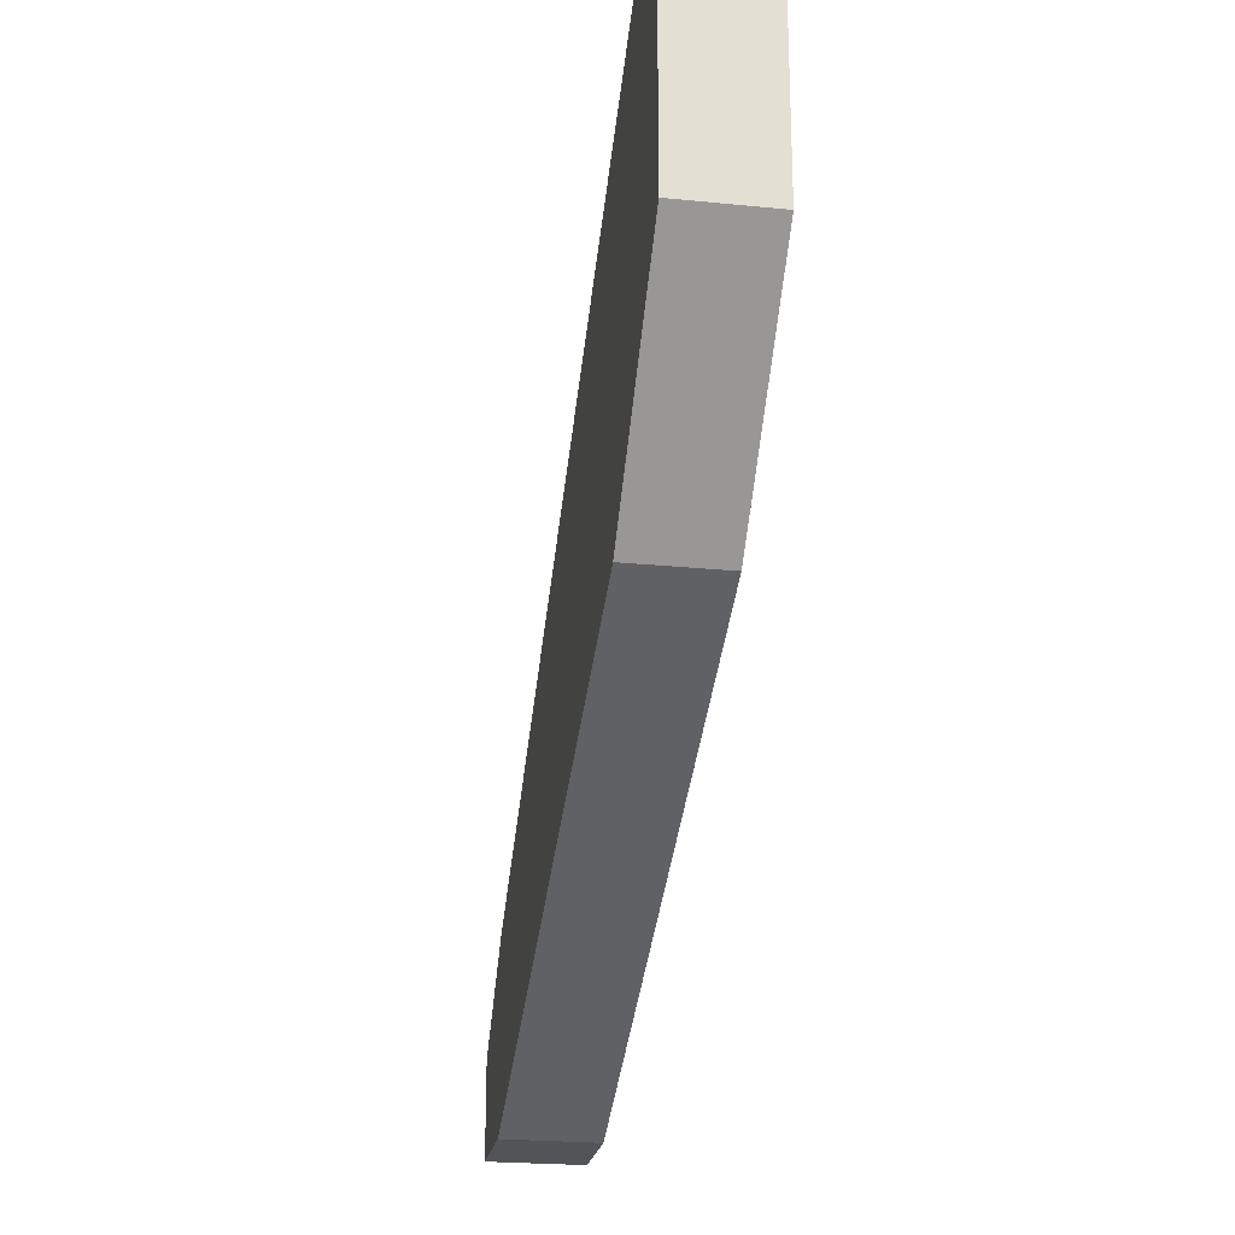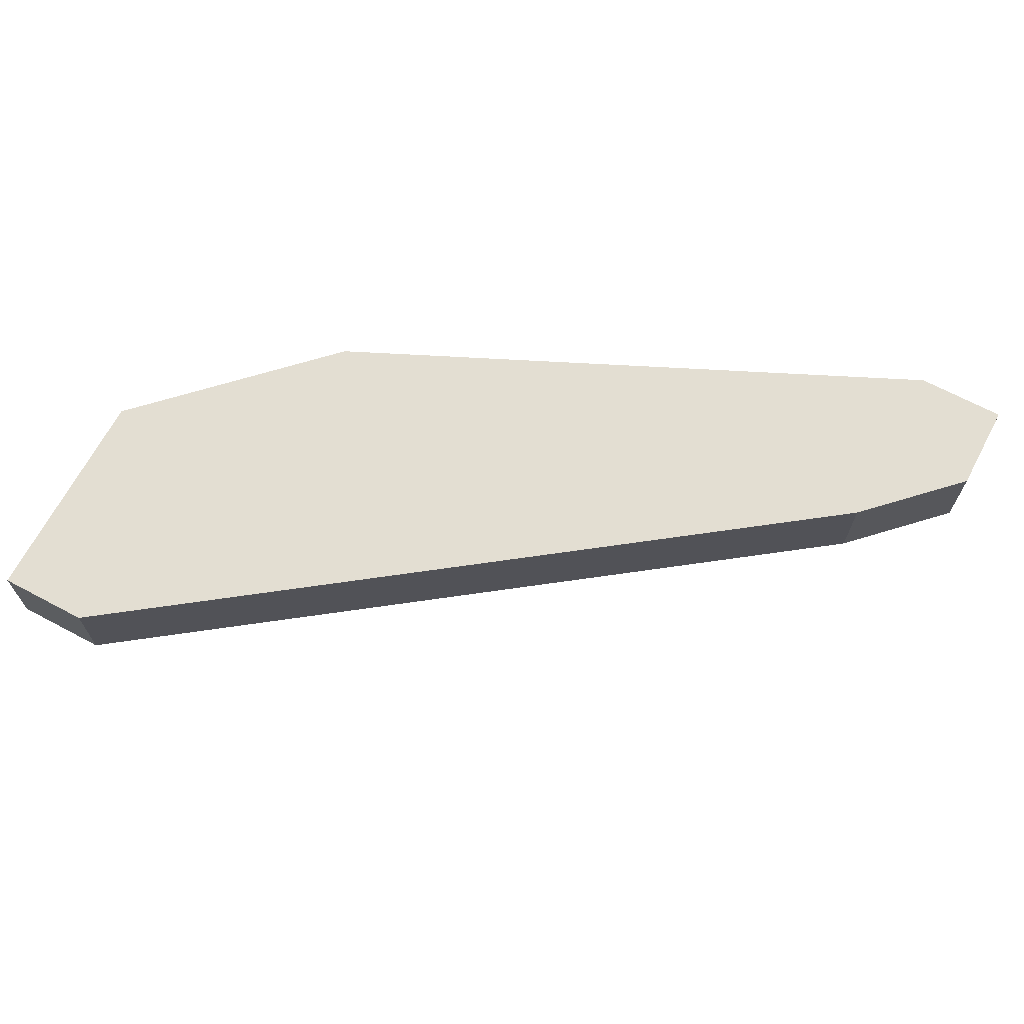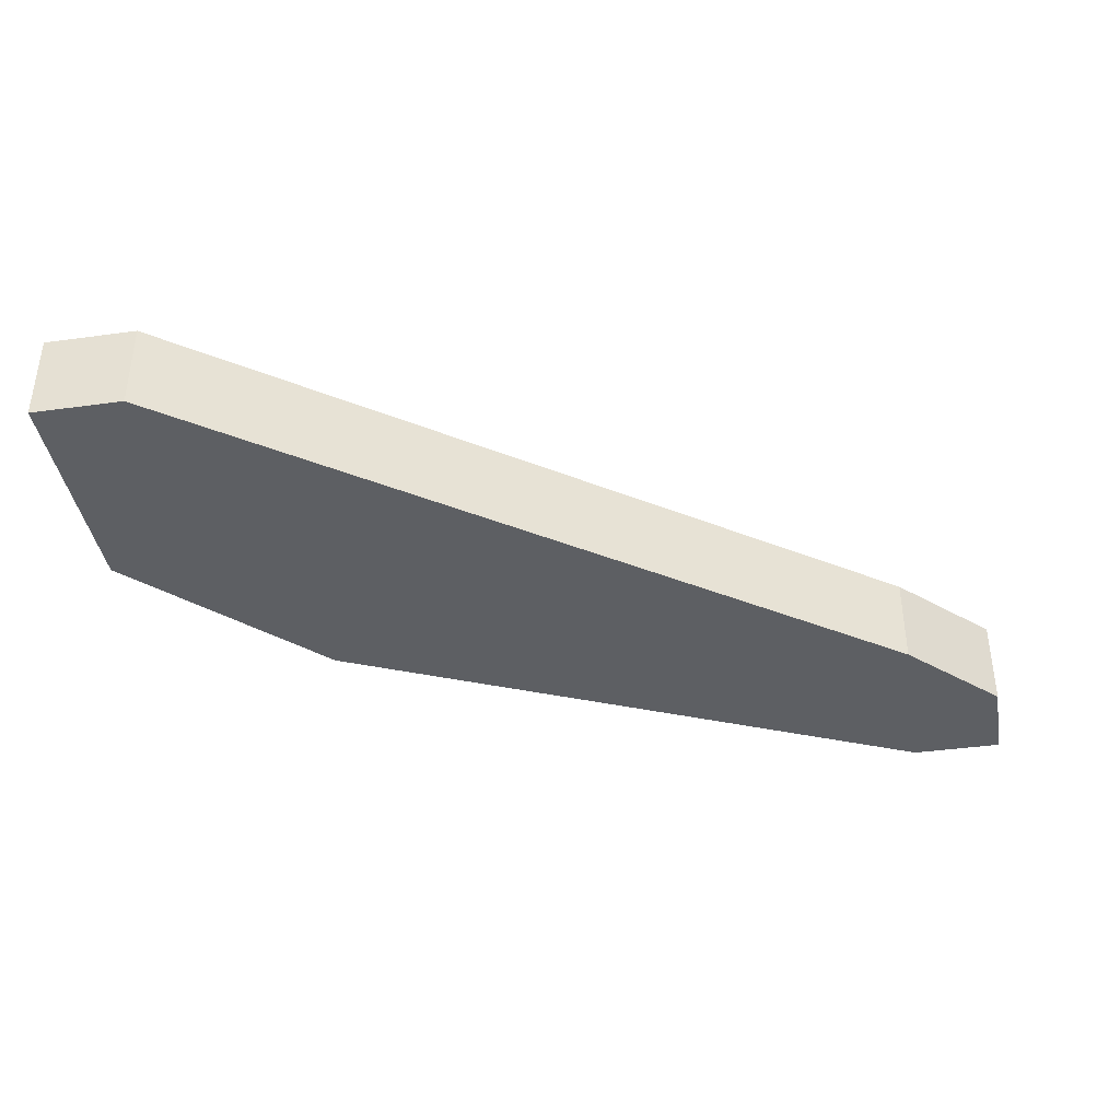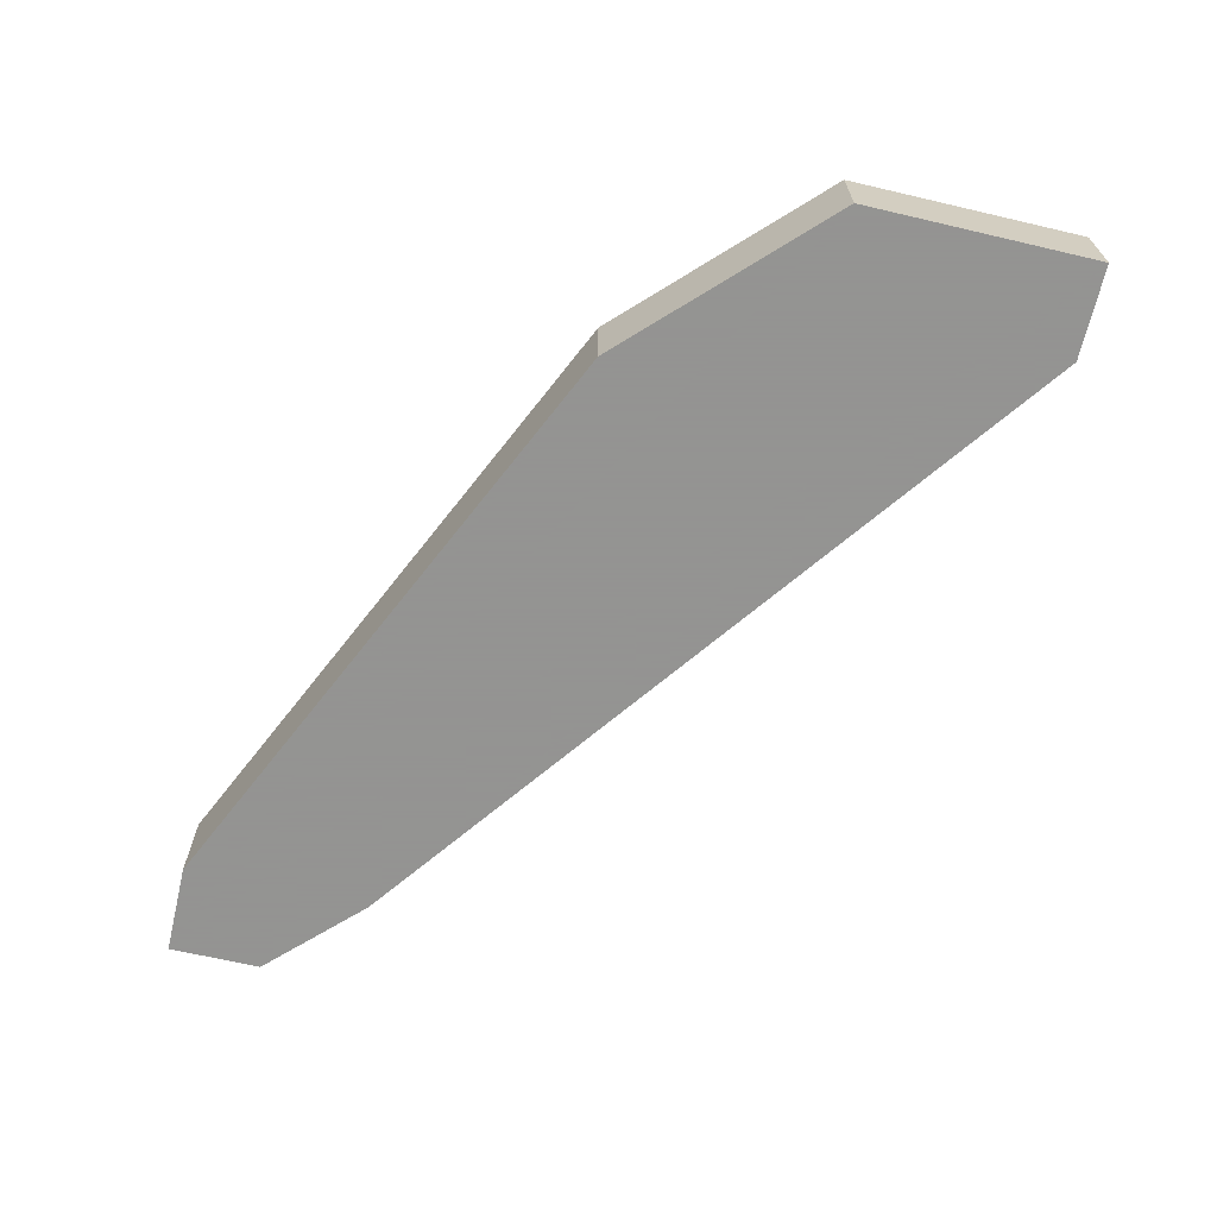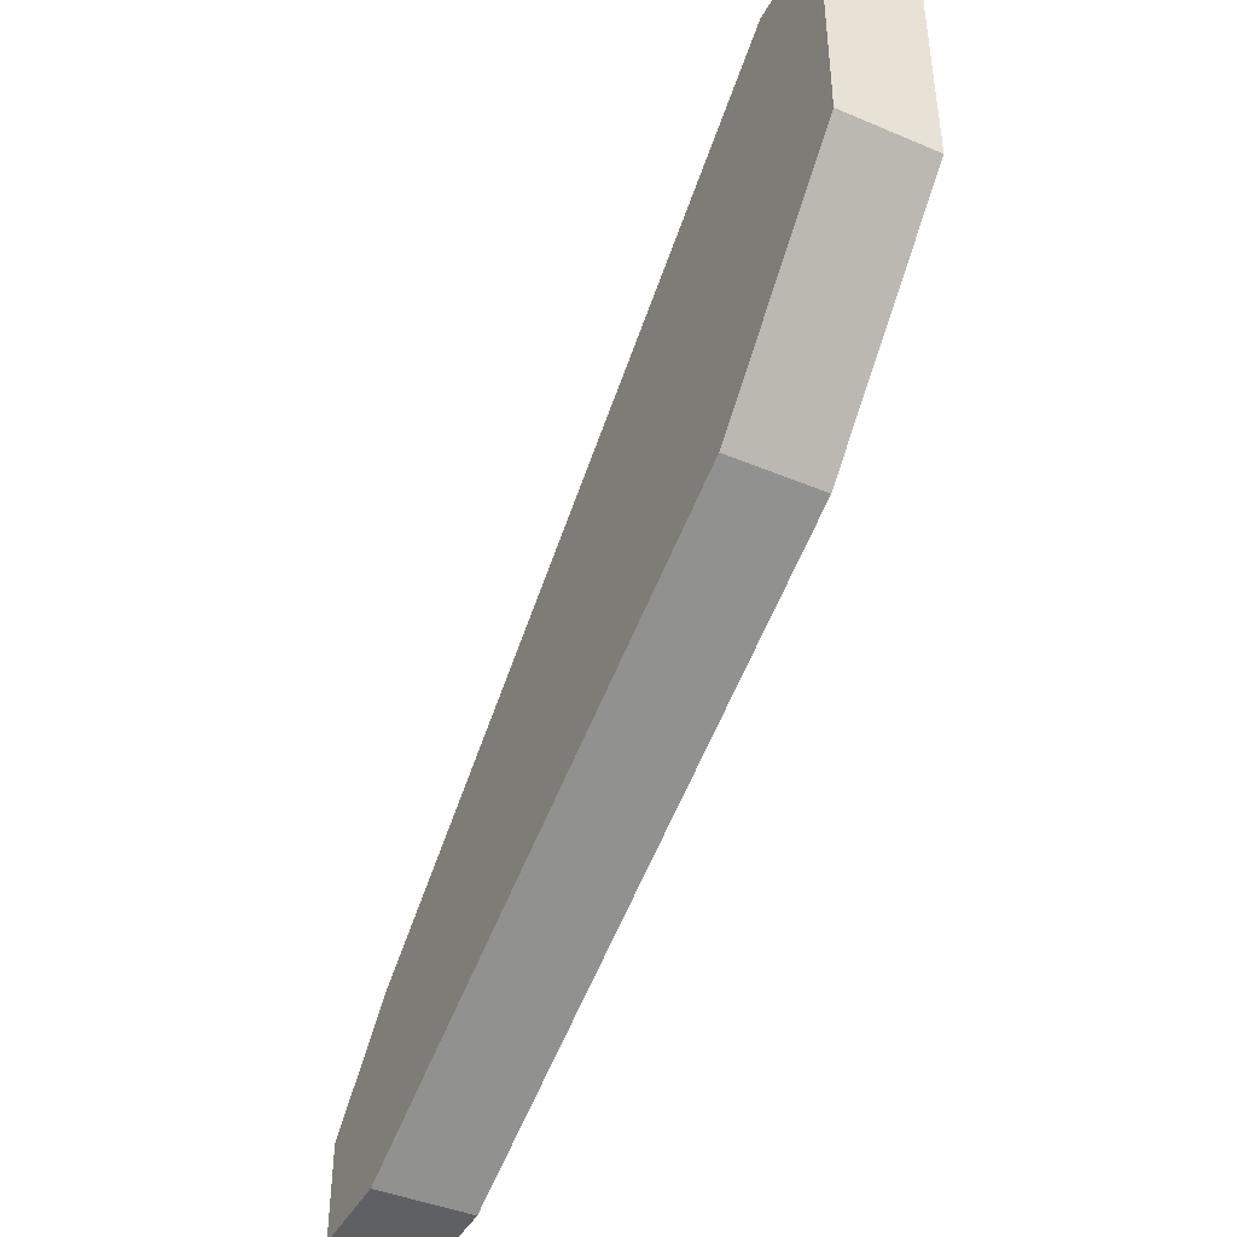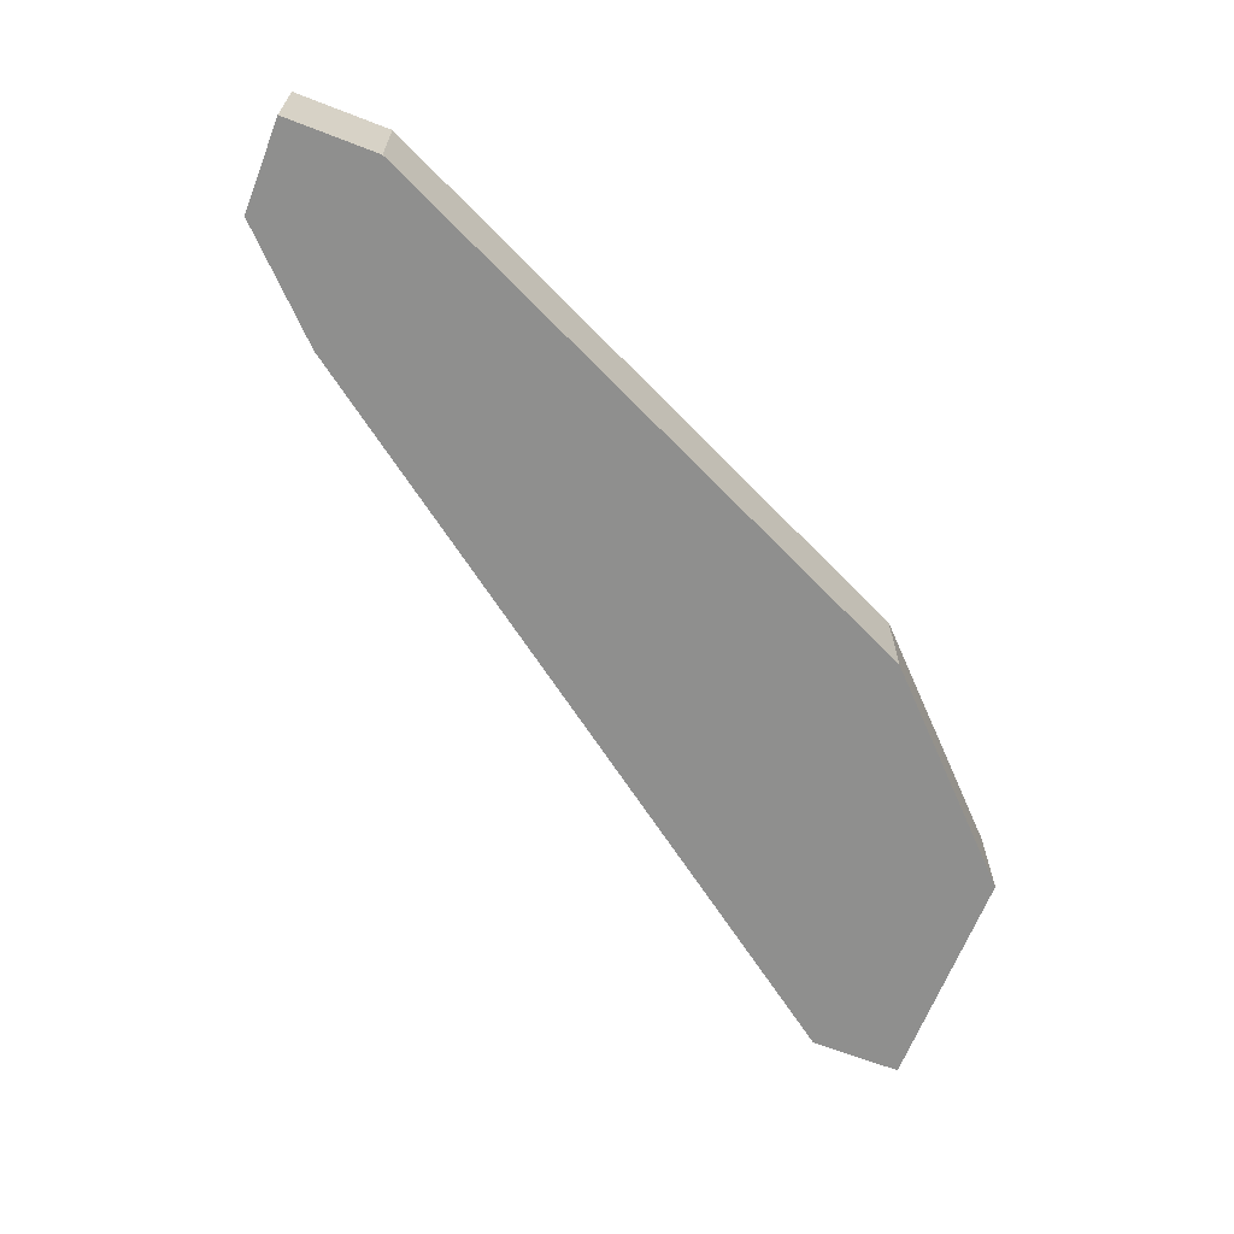
<metadata>
{"format":"obj","ext":"obj","renderer":"f3d","projection":"perspective","resolution":1024,"background":"white","views":[{"elev":-23.4,"azim":80.4,"up":"+Y"},{"elev":67.4,"azim":-152.0,"up":"+Z"},{"elev":-39.8,"azim":-170.3,"up":"+Z"},{"elev":-66.9,"azim":76.8,"up":"+Z"},{"elev":-43.1,"azim":63.5,"up":"+Y"},{"elev":-65.3,"azim":-21.3,"up":"+Z"}]}
</metadata>
<code>
v 0.1571 -0.1632 -0.01266
v 0.3866 0.01801 0.0115
v 0.3866 0.01801 -0.01266
v 0.3383 -0.09069 0.0115
v 0.1571 -0.139 0.0115
v 0.3866 -0.0424 -0.01266
v 0.1813 -0.1148 -0.01266
v 0.3624 0.01801 0.0115
v 0.1813 -0.1632 0.0115
v 0.3383 -0.09069 -0.01266
v 0.3624 0.01801 -0.01266
v 0.3866 -0.0424 0.0115
v 0.1813 -0.1632 -0.01266
v 0.1813 -0.1148 0.0115
v 0.1571 -0.139 -0.01266
v 0.1571 -0.1632 0.0115
f 9 5 16
f 4 2 5
f 1 3 6
f 3 2 6
f 3 1 7
f 2 3 8
f 5 2 8
f 4 5 9
f 1 6 10
f 6 4 10
f 4 9 10
f 3 7 11
f 7 8 11
f 8 3 11
f 2 4 12
f 6 2 12
f 4 6 12
f 9 1 13
f 1 10 13
f 10 9 13
f 7 5 14
f 5 8 14
f 8 7 14
f 1 5 15
f 7 1 15
f 5 7 15
f 5 1 16
f 1 9 16

</code>
